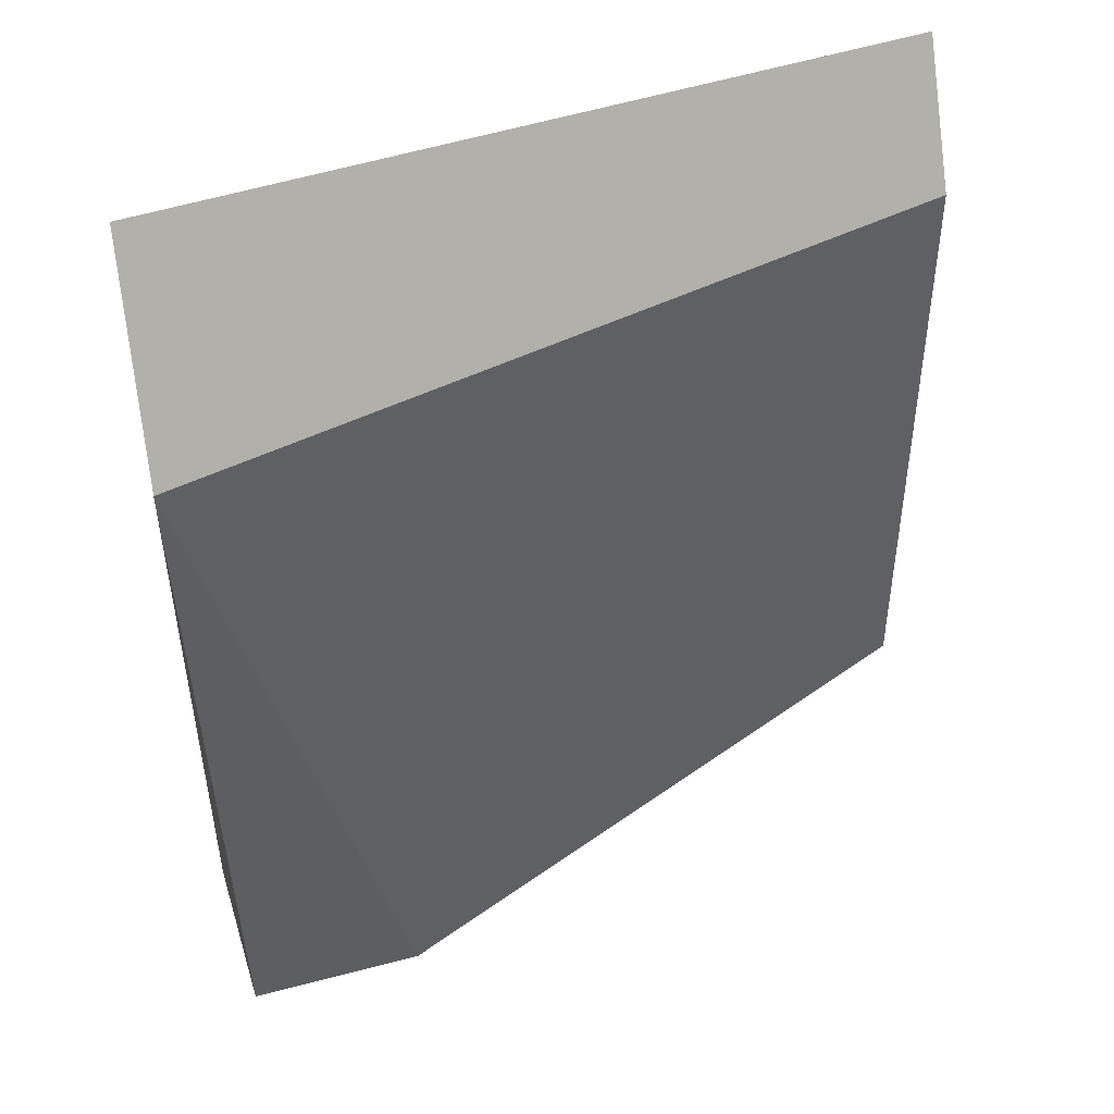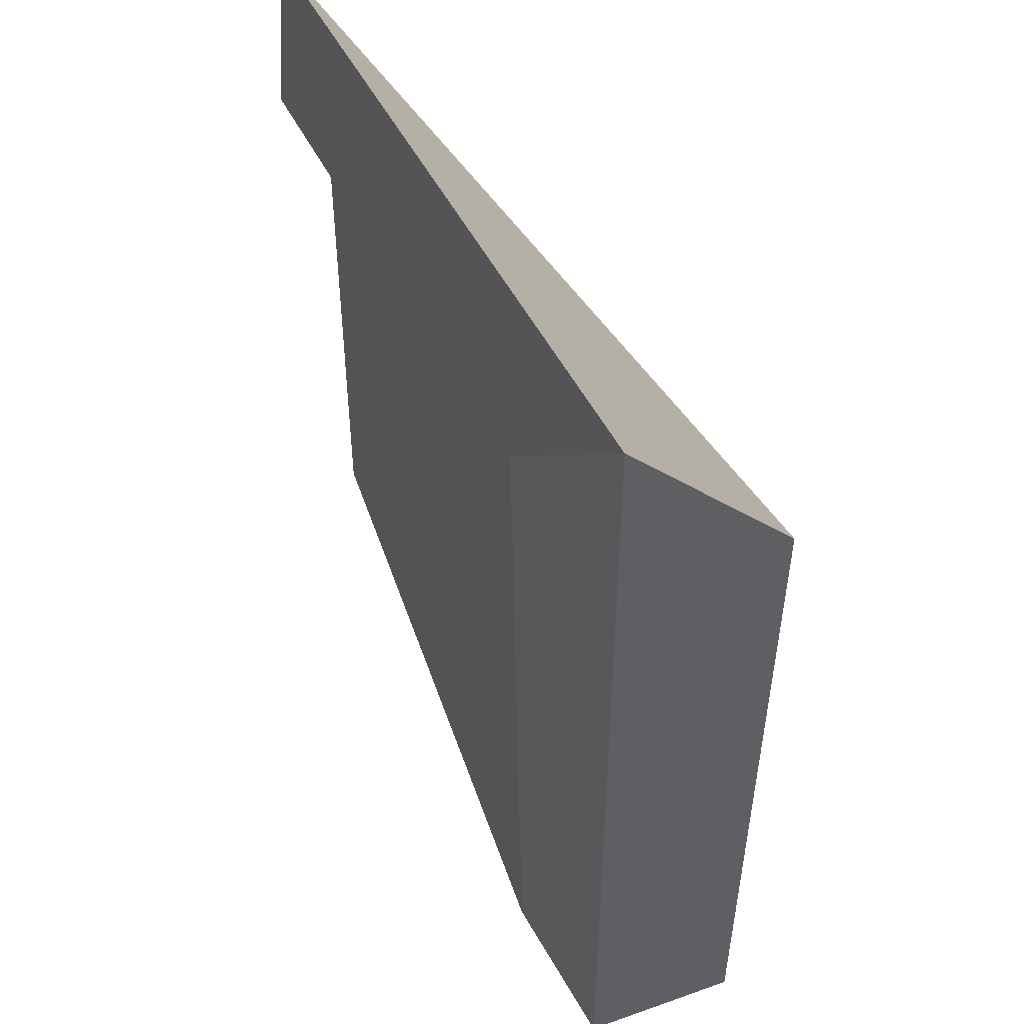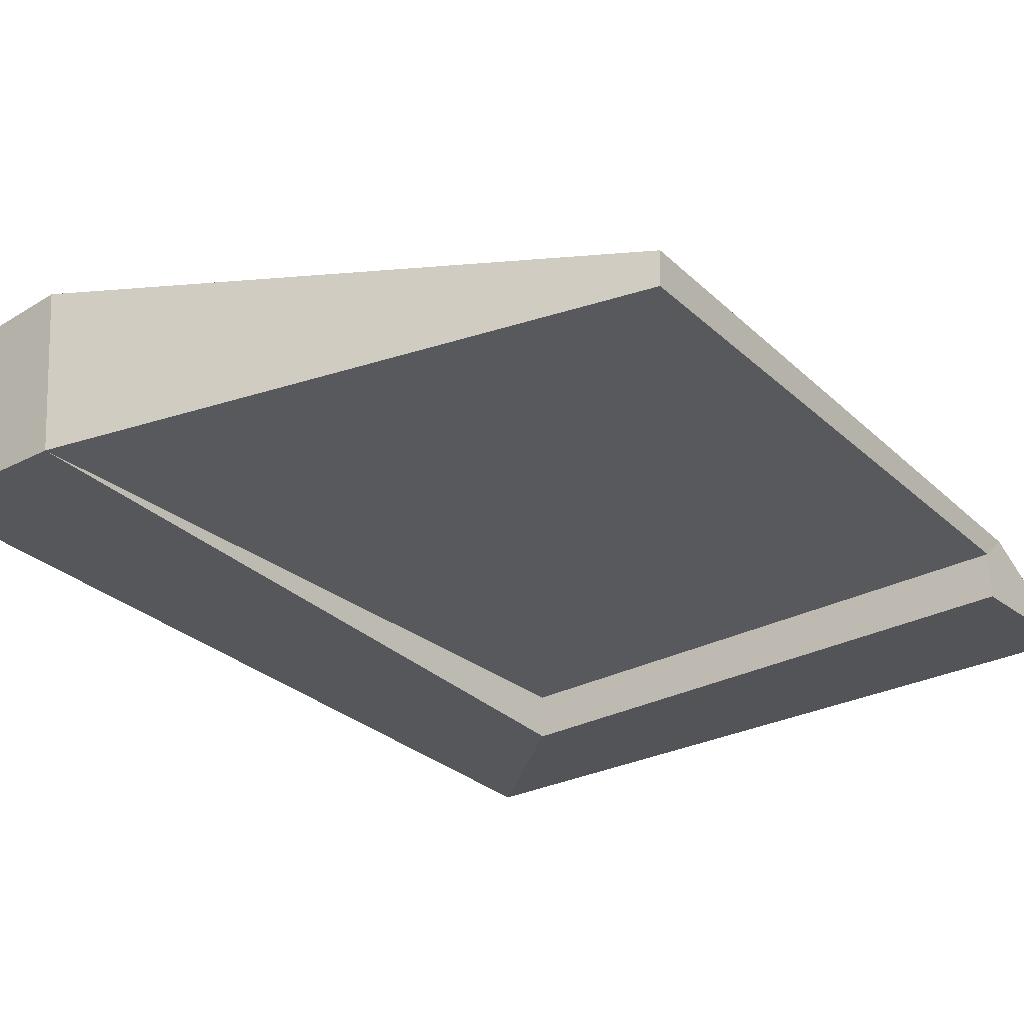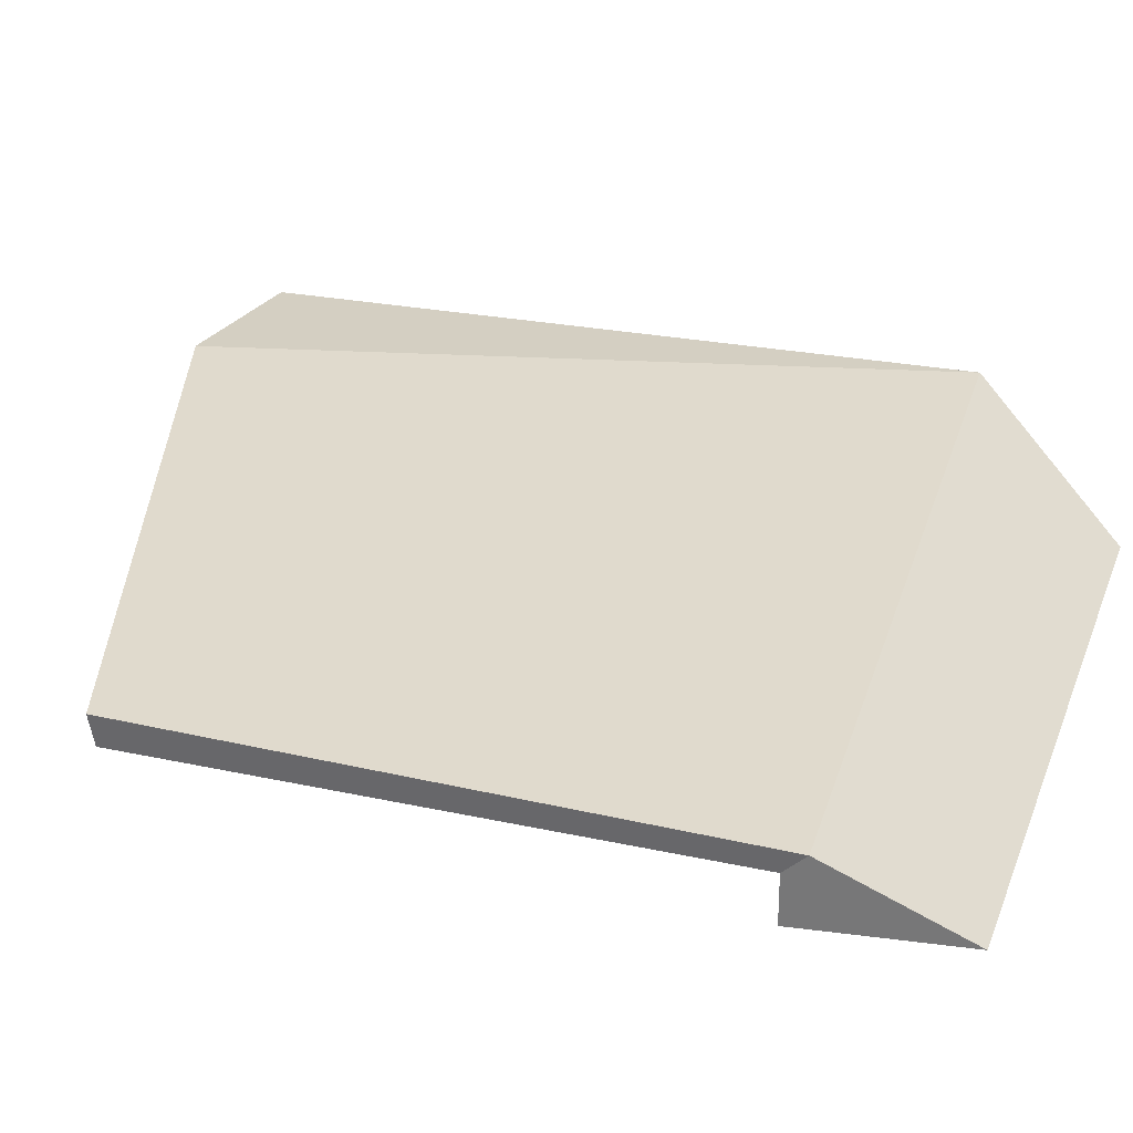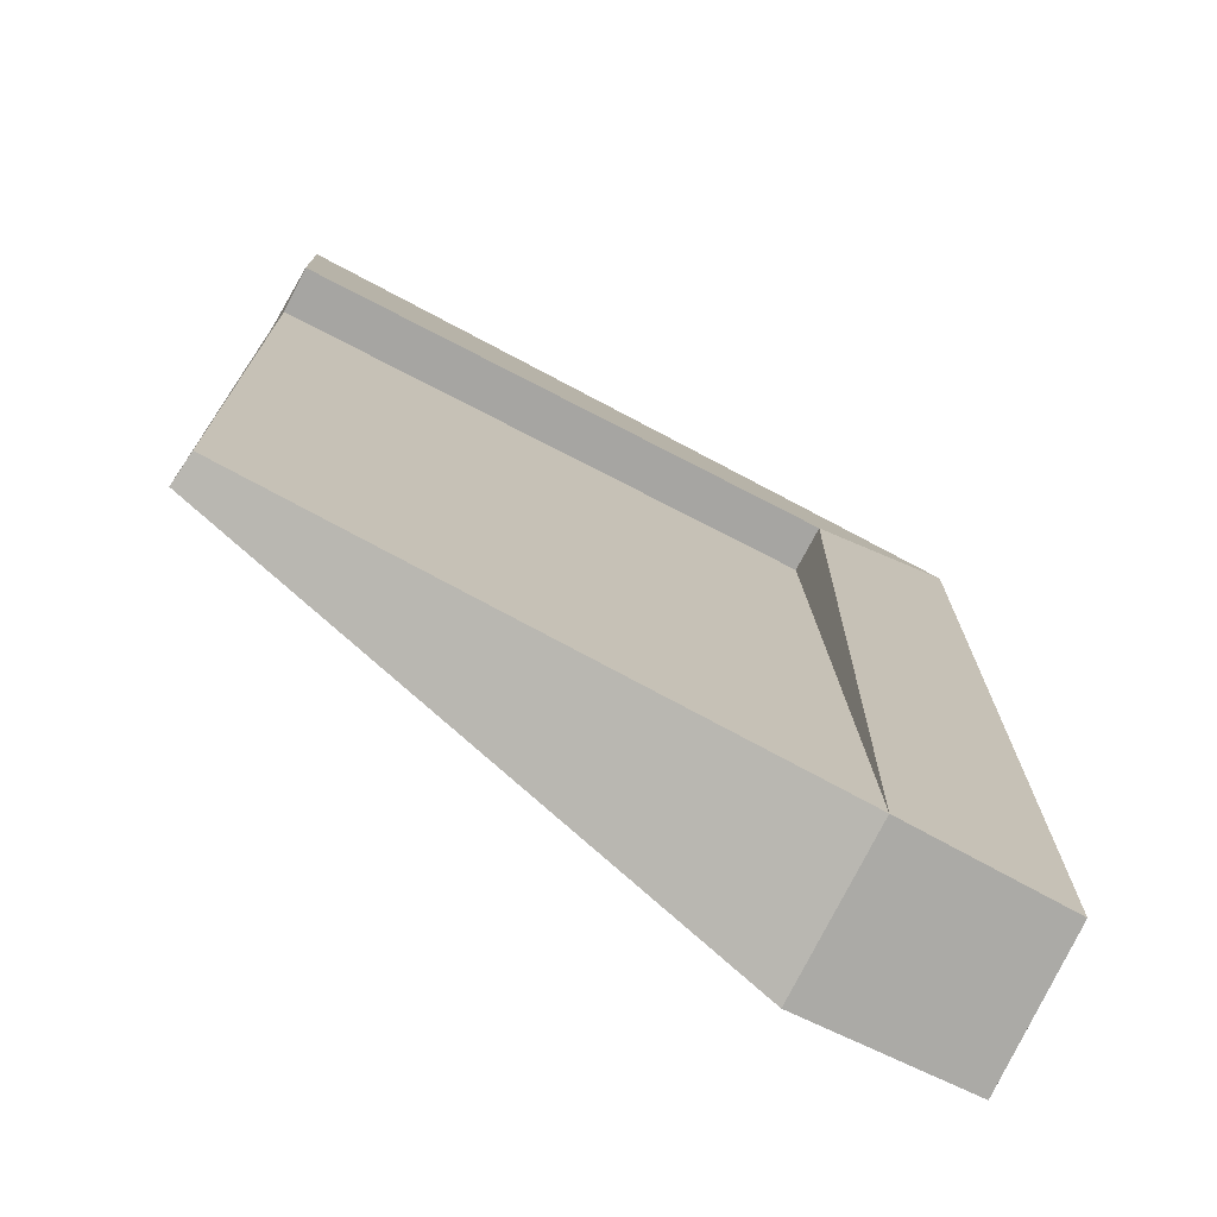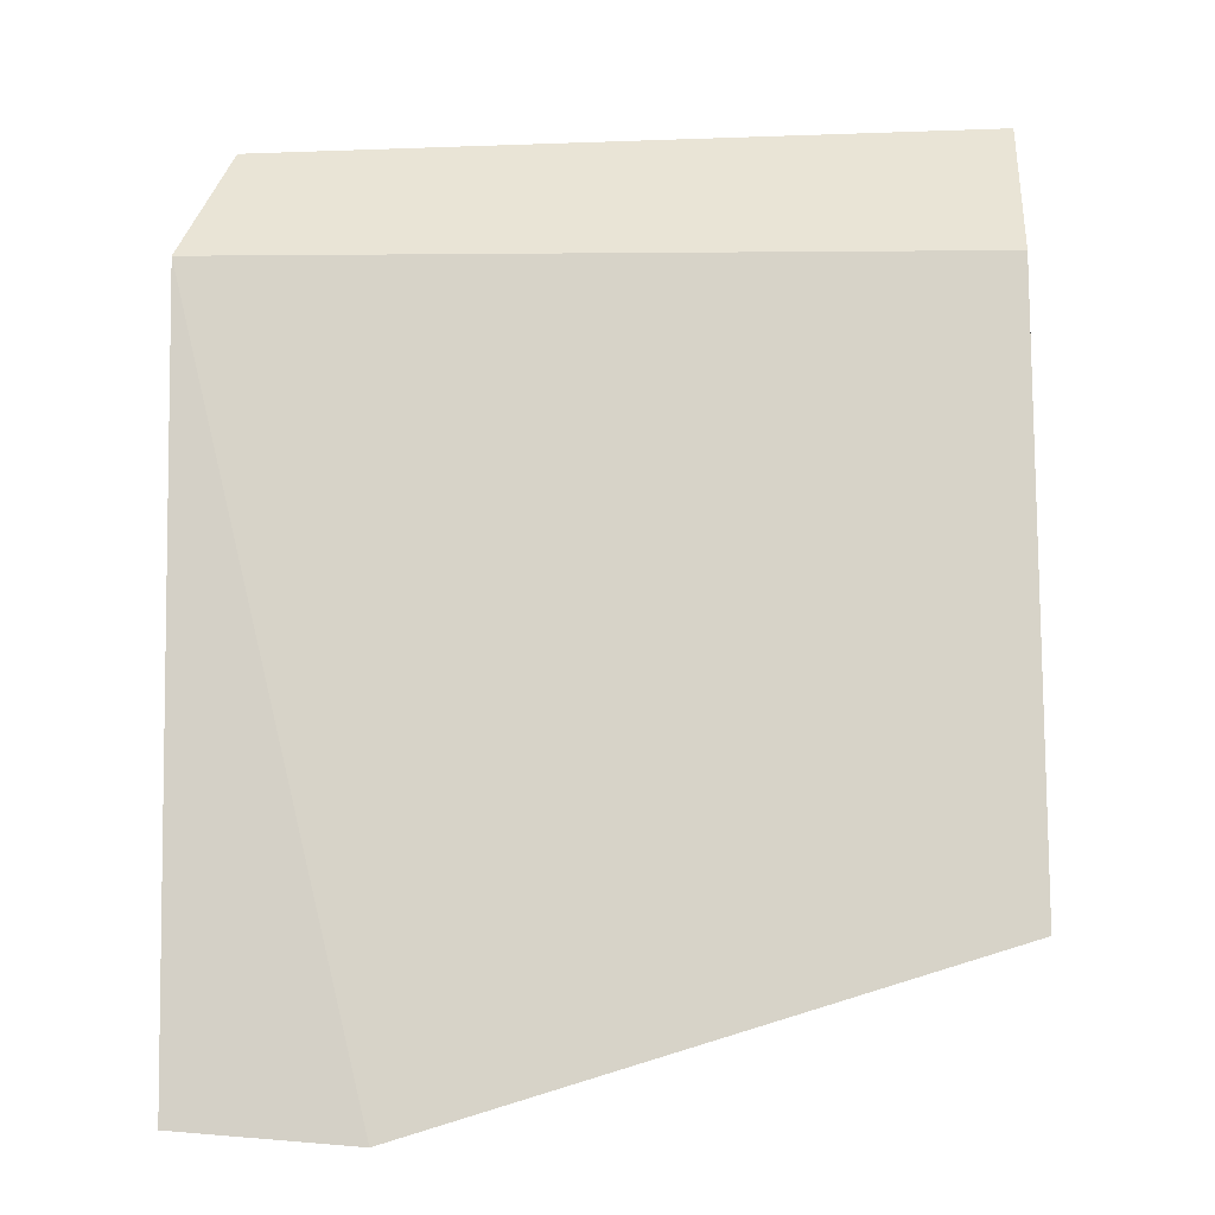
<metadata>
{"format":"obj","ext":"obj","renderer":"f3d","projection":"perspective","resolution":1024,"background":"white","views":[{"elev":47.6,"azim":160.5,"up":"+Z"},{"elev":47.9,"azim":65.0,"up":"+Z"},{"elev":-29.7,"azim":-142.6,"up":"+Y"},{"elev":25.9,"azim":-70.8,"up":"+Y"},{"elev":-73.5,"azim":-27.4,"up":"+Z"},{"elev":-11.7,"azim":-175.7,"up":"+Z"}]}
</metadata>
<code>
g E5
v -0.2994 0.04918 -0.2978
v -0.2994 0.04918 0.302
v 0.2733 0.04918 0.302
v 0.2733 0.01441 -0.4676
v 0.2733 0.04918 0.302
v -0.2994 0.04918 0.302
v -0.2994 5.245e-06 0.302
v 0.2733 5.245e-06 0.302
v 0.2733 5.245e-06 0.302
v -0.2994 5.245e-06 0.302
v -0.2994 0.01441 0.4676
v 0.4461 0.02078 0.4612
v 0.2733 0.01441 -0.4676
v 0.2733 5.245e-06 0.302
v 0.4461 0.02078 0.4612
v 0.4461 0.02078 -0.4612
v 0.2733 5.245e-06 0.302
v 0.2733 0.01441 -0.4676
v 0.2733 0.04918 0.302
v 0.4461 0.02078 -0.4612
v 0.4461 0.02078 0.4612
v 0.4669 0.1822 0.302
v 0.4525 0.1822 -0.4676
v 0.2733 0.01441 -0.4676
v 0.4461 0.02078 -0.4612
v 0.4525 0.1822 -0.4676
v 0.2733 0.1822 -0.482
v -0.2994 0.04918 -0.2978
v 0.2733 0.01441 -0.4676
v 0.2733 0.1822 -0.482
v -0.3036 0.08241 -0.302
v -0.3036 0.07267 0.3255
v -0.2994 0.04918 0.302
v -0.2994 0.04918 -0.2978
v -0.3036 0.08241 -0.302
v -0.2994 5.245e-06 0.302
v -0.2994 0.04918 0.302
v -0.3036 0.07267 0.3255
v -0.2994 0.01441 0.4676
v 0.2733 0.1822 -0.482
v 0.4525 0.1822 -0.4676
v 0.4669 0.1822 0.302
v -0.2994 0.01441 0.4676
v -0.3036 0.07267 0.3255
v 0.4669 0.1822 0.302
v 0.4461 0.02078 0.4612
v 0.2733 0.1822 -0.482
v 0.4669 0.1822 0.302
v -0.3036 0.07267 0.3255
v -0.3036 0.08241 -0.302
g E5_0
f 3 2 1
f 4 3 1
f 7 6 5
f 8 7 5
f 11 10 9
f 12 11 9
f 15 14 13
f 16 15 13
f 19 18 17
f 22 21 20
f 23 22 20
f 26 25 24
f 27 26 24
f 30 29 28
f 31 30 28
f 34 33 32
f 35 34 32
f 38 37 36
f 39 38 36
f 42 41 40
f 45 44 43
f 46 45 43
f 49 48 47
f 50 49 47

</code>
